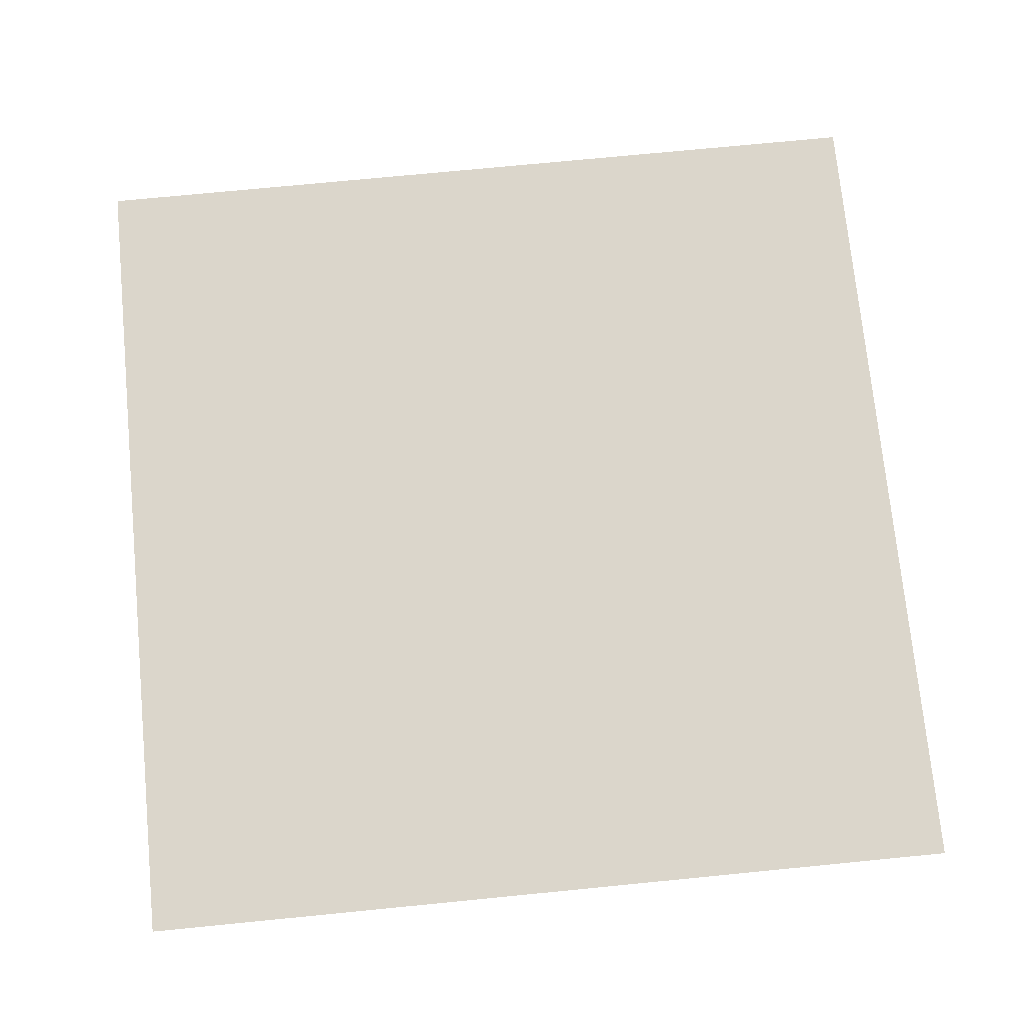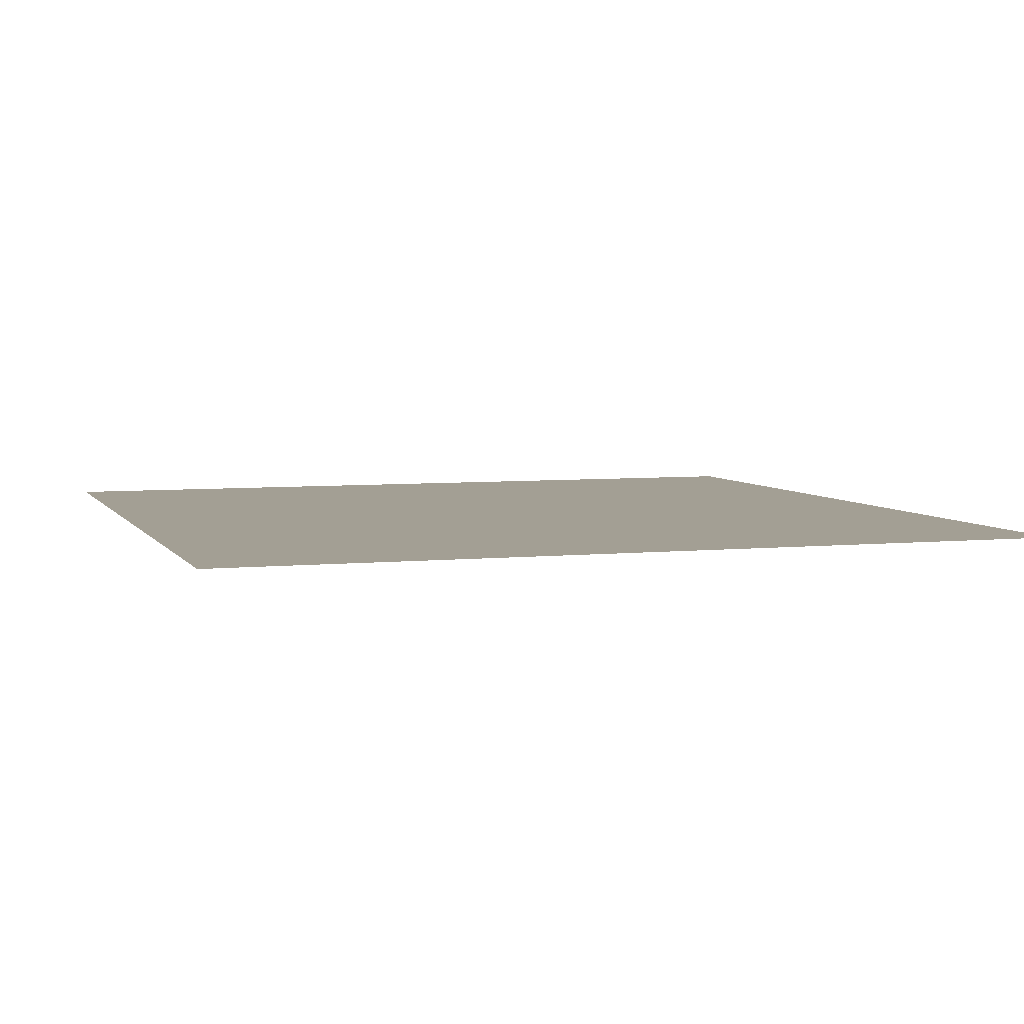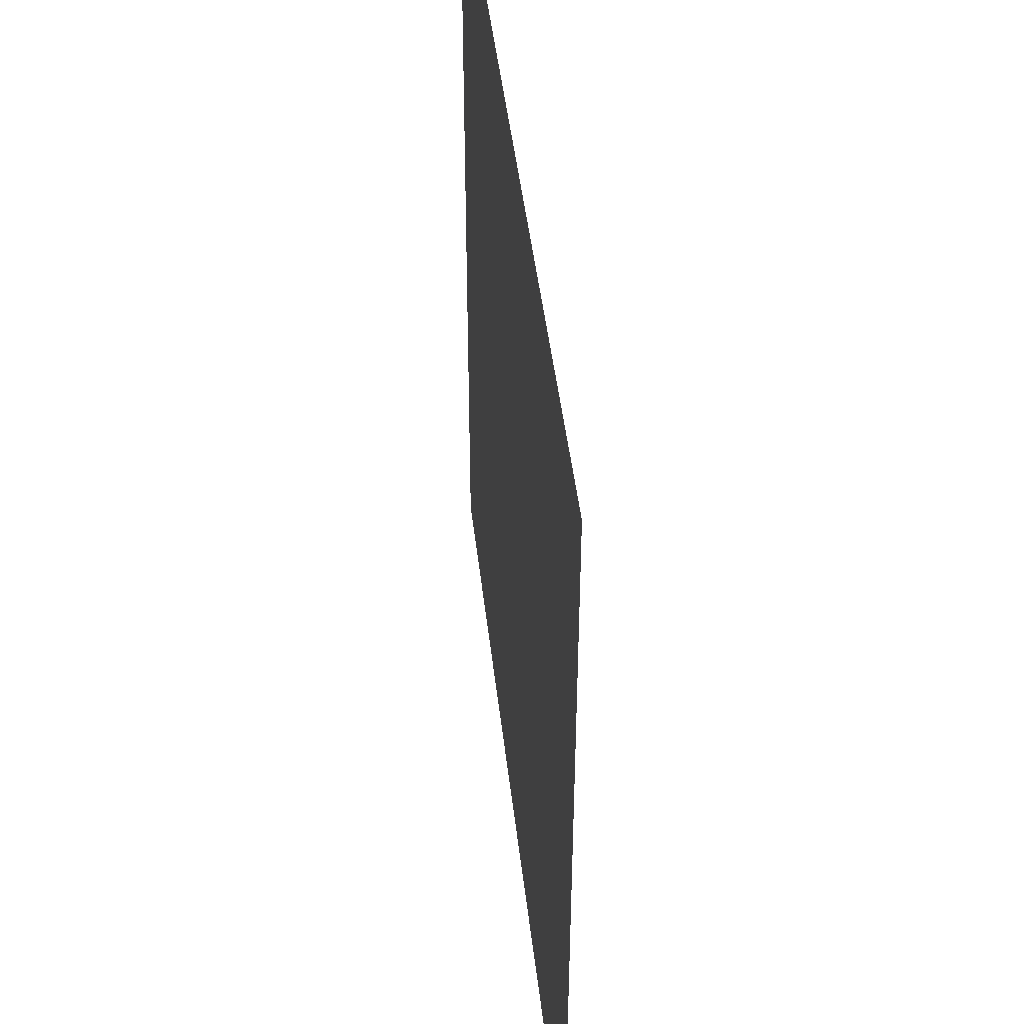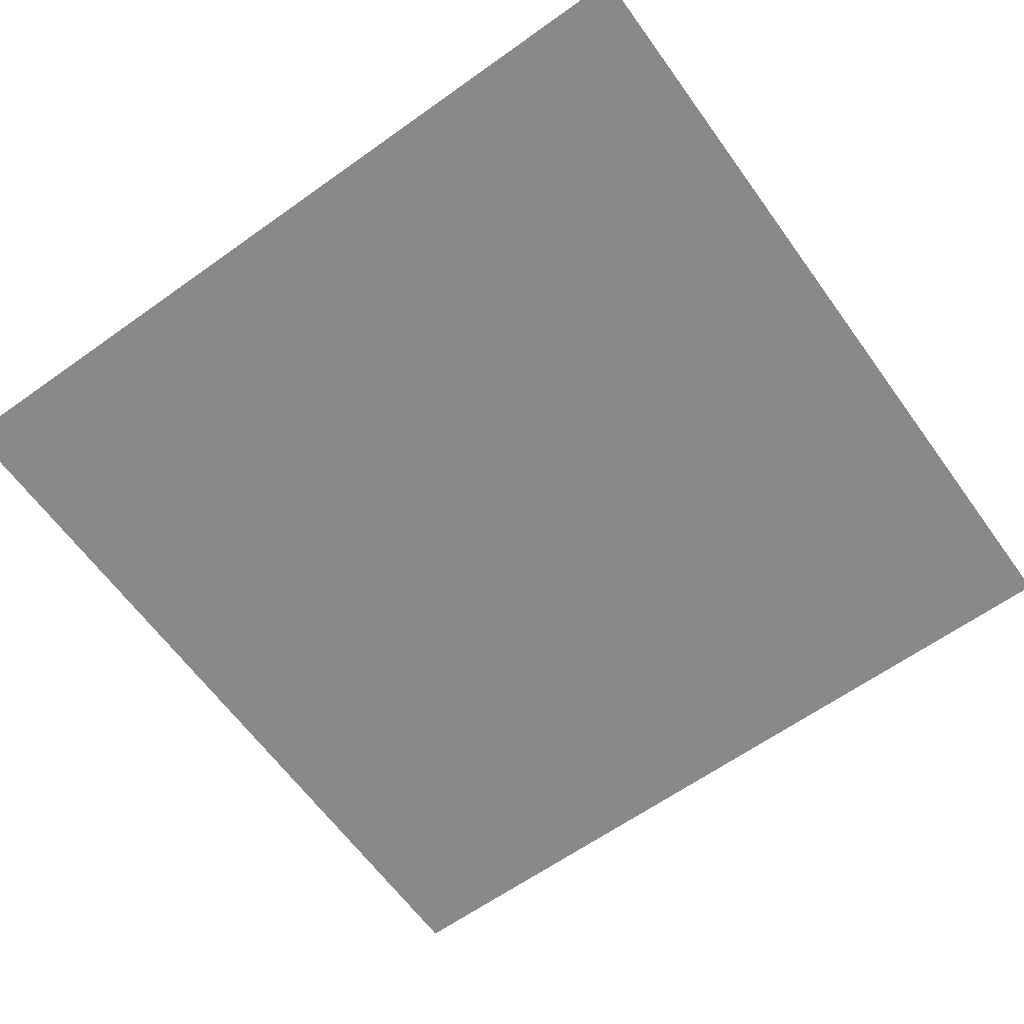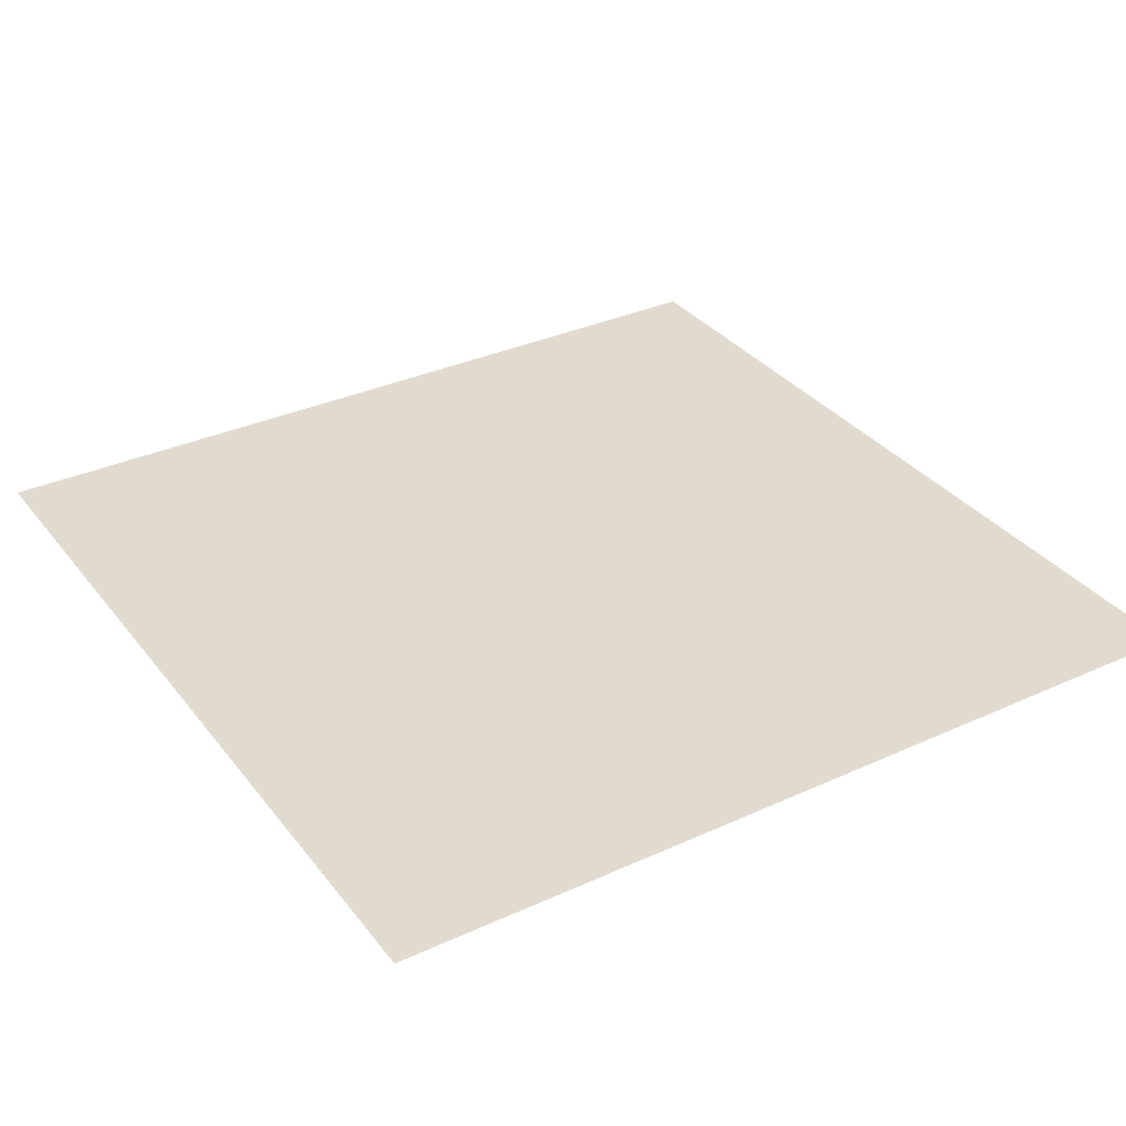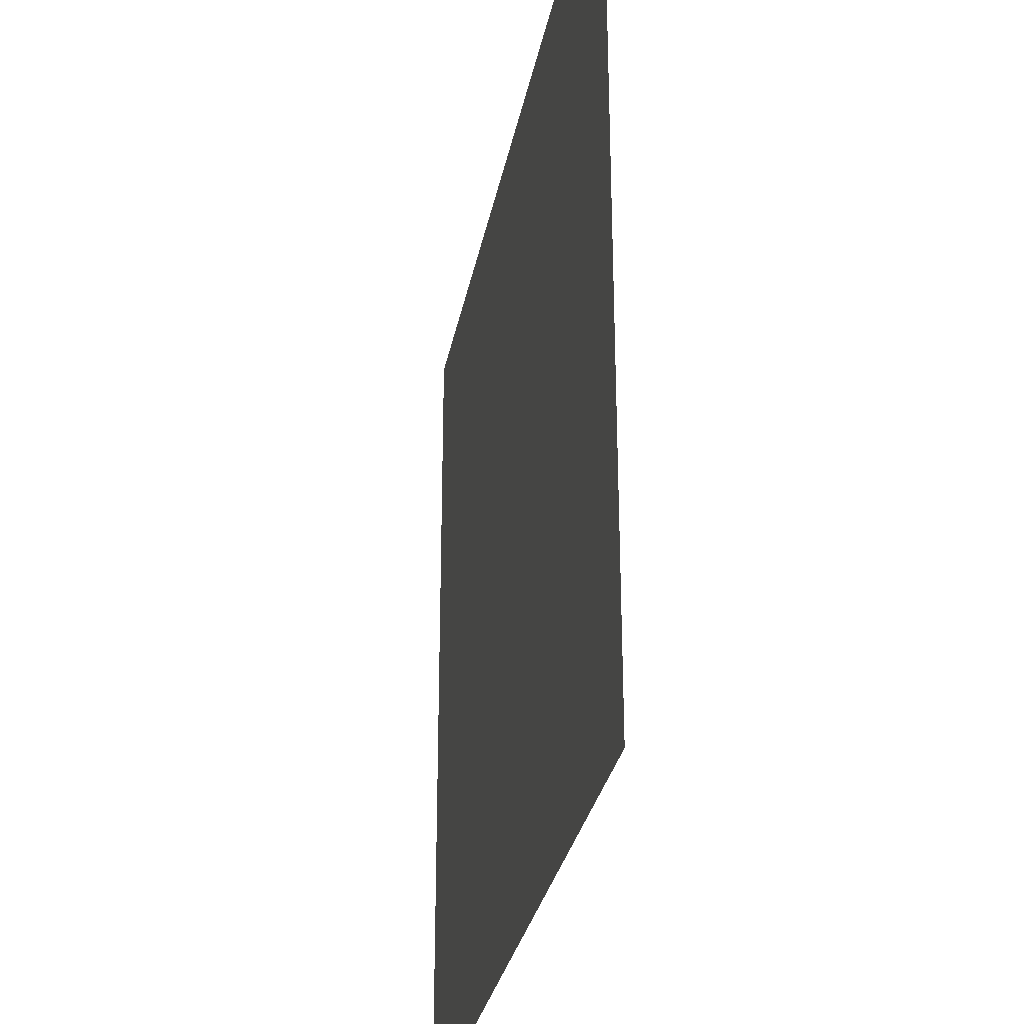
<metadata>
{"format":"obj","ext":"obj","renderer":"f3d","projection":"perspective","resolution":1024,"background":"white","views":[{"elev":73.6,"azim":-5.6,"up":"+Z"},{"elev":5.3,"azim":72.0,"up":"+Z"},{"elev":45.7,"azim":-96.4,"up":"+Y"},{"elev":-63.1,"azim":-144.2,"up":"+Z"},{"elev":33.6,"azim":58.1,"up":"+Z"},{"elev":-29.7,"azim":79.5,"up":"+Y"}]}
</metadata>
<code>
v -0.2152 -1.359 1.326
v 0.2152 -1.359 1.326
v -0.2152 -0.9288 1.326
v 0.2152 -0.9288 1.326
f 1 2 4 3

</code>
